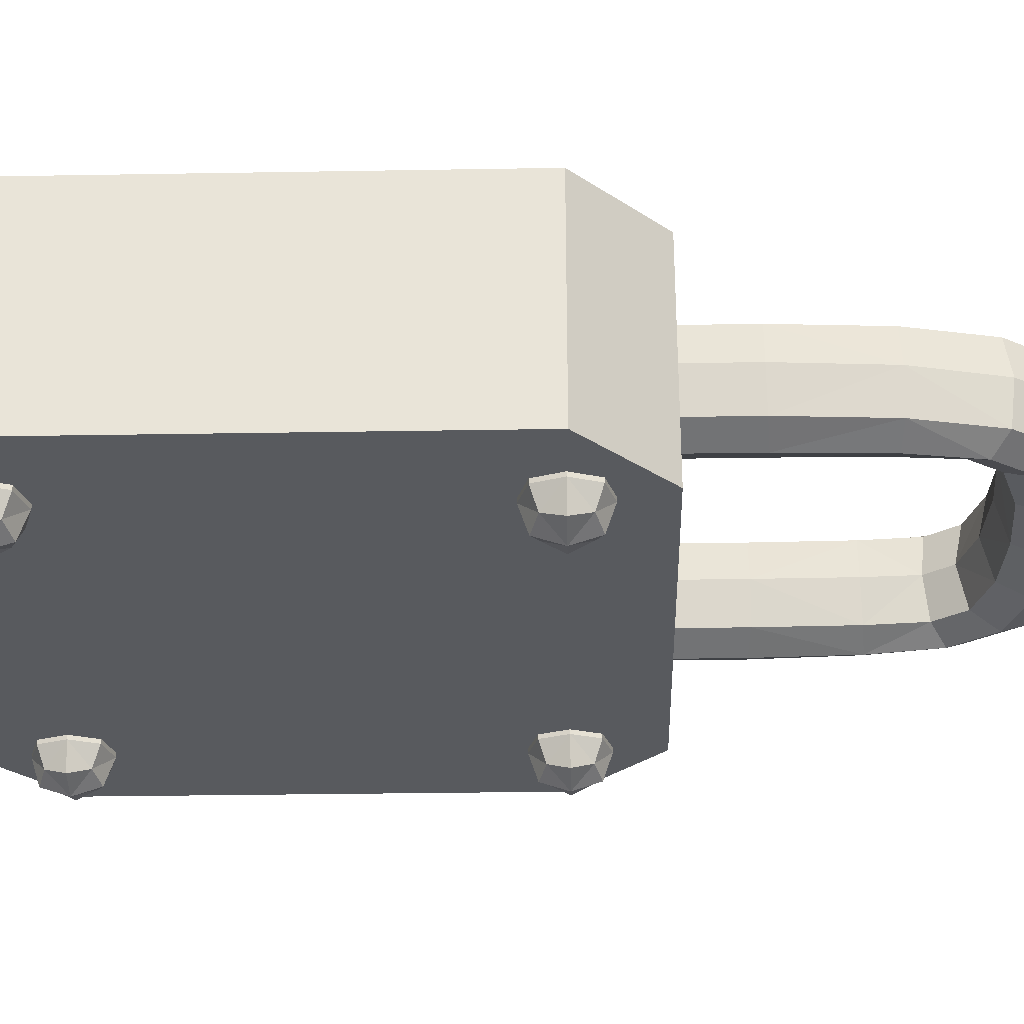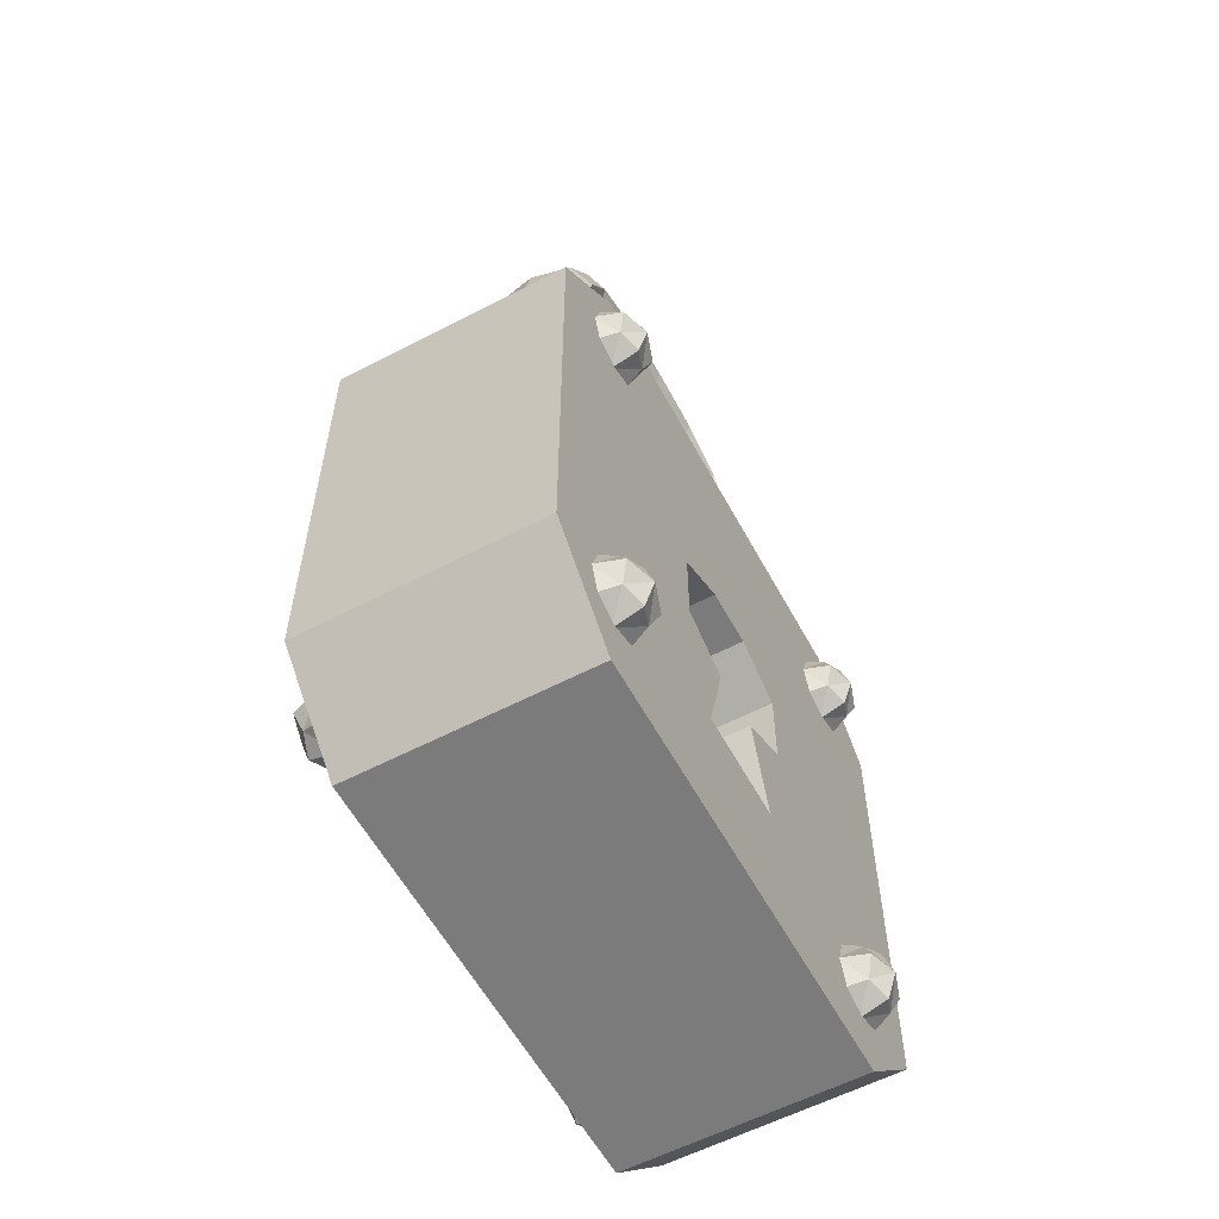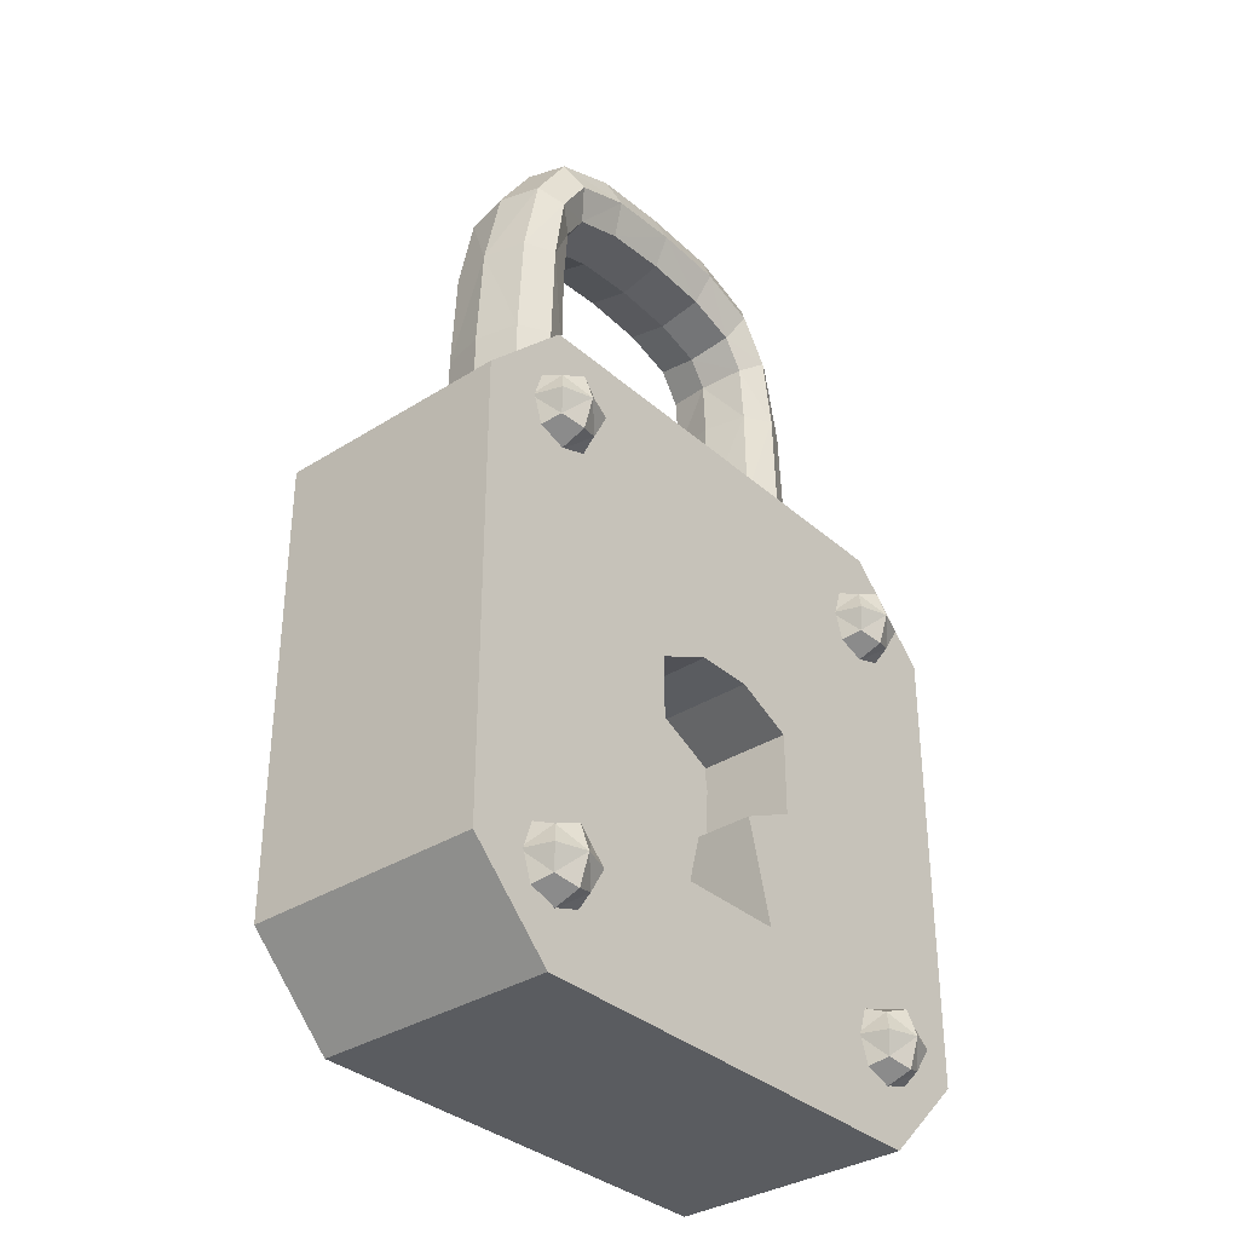
<metadata>
{"format":"obj","ext":"obj","renderer":"f3d","projection":"perspective","resolution":1024,"background":"white","views":[{"elev":-30.7,"azim":91.4,"up":"+Z"},{"elev":-58.5,"azim":-61.7,"up":"+Y"},{"elev":-34.4,"azim":-49.5,"up":"+Y"}]}
</metadata>
<code>
o Padlock_Cube.123
v -0.06166 0.5727 0.004961
v -0.1267 0.5311 0.004961
v -0.1704 0.3788 0.0618
v -0.1704 0.3788 -0.05187
v -0.13 0.3815 0.004961
v -0.2108 0.376 0.004961
v -0.1847 0.5704 0.004961
v -0.1557 0.5507 0.0618
v -0.1557 0.5507 -0.05187
v -0.07929 0.6563 0.004961
v -0.07047 0.6145 0.0618
v -0.07047 0.6145 -0.05187
v 0.06166 0.5727 0.004961
v 0.1267 0.5311 0.004961
v 0.1704 0.3788 0.0618
v 0.1704 0.3788 -0.05187
v 0.13 0.3815 0.004961
v 0.2108 0.376 0.004961
v 0.1847 0.5704 0.004961
v 0.1557 0.5507 0.0618
v 0.1557 0.5507 -0.05187
v 0.07929 0.6563 0.004961
v 0.07047 0.6145 0.0618
v 0.07047 0.6145 -0.05187
v -0.2108 0.2596 0.004961
v -0.1704 0.2624 -0.05187
v -0.13 0.2651 0.004961
v -0.1704 0.2624 0.0618
v -0.2043 0.4828 0.004961
v -0.1667 0.48 -0.05187
v -0.1292 0.4771 0.004961
v -0.1667 0.48 0.0618
v -0.1401 0.3808 0.04759
v -0.2007 0.3767 0.04759
v -0.2007 0.3767 -0.03766
v -0.1401 0.3808 -0.03766
v -0.1453 0.6308 0.004961
v -0.127 0.5945 -0.05187
v -0.1087 0.5581 0.004961
v -0.127 0.5945 0.0618
v -0.1339 0.536 -0.03766
v -0.1339 0.536 0.04759
v -0.1774 0.5655 0.04759
v -0.1774 0.5655 -0.03766
v 0 0.6602 0.004961
v 0 0.6186 -0.05187
v 0 0.577 0.004961
v 0 0.6186 0.0618
v -0.06387 0.5832 -0.03766
v -0.06387 0.5832 0.04759
v -0.07708 0.6458 0.04759
v -0.07708 0.6458 -0.03766
v 0.2108 0.2596 0.004961
v 0.1704 0.2624 -0.05187
v 0.13 0.2651 0.004961
v 0.1704 0.2624 0.0618
v 0.2043 0.4828 0.004961
v 0.1667 0.48 -0.05187
v 0.1292 0.4771 0.004961
v 0.1667 0.48 0.0618
v 0.1401 0.3808 0.04759
v 0.2007 0.3767 0.04759
v 0.2007 0.3767 -0.03766
v 0.1401 0.3808 -0.03766
v 0.1453 0.6308 0.004961
v 0.127 0.5945 -0.05187
v 0.1087 0.5581 0.004961
v 0.127 0.5945 0.0618
v 0.1339 0.536 -0.03766
v 0.1339 0.536 0.04759
v 0.1774 0.5655 0.04759
v 0.1774 0.5655 -0.03766
v 0.06387 0.5832 -0.03766
v 0.06387 0.5832 0.04759
v 0.07708 0.6458 0.04759
v 0.07708 0.6458 -0.03766
v -0.2007 0.2603 0.04759
v -0.2007 0.2603 -0.03766
v -0.1401 0.2644 0.04759
v -0.1401 0.2644 -0.03766
v -0.1949 0.4821 0.04759
v -0.1949 0.4821 -0.03766
v -0.1386 0.4778 -0.03766
v -0.1386 0.4778 0.04759
v -0.1407 0.6217 0.04759
v -0.1407 0.6217 -0.03766
v -0.1133 0.5672 -0.03766
v -0.1133 0.5672 0.04759
v 0.2007 0.2603 0.04759
v 0.2007 0.2603 -0.03766
v 0.1401 0.2644 0.04759
v 0.1401 0.2644 -0.03766
v 0.1949 0.4821 0.04759
v 0.1949 0.4821 -0.03766
v 0.1386 0.4778 -0.03766
v 0.1386 0.4778 0.04759
v 0.1407 0.6217 0.04759
v 0.1407 0.6217 -0.03766
v 0.1133 0.5672 -0.03766
v 0.1133 0.5672 0.04759
v 0 0.6498 0.04759
v 0 0.6498 -0.03766
v 0 0.5874 -0.03766
v 0 0.5874 0.04759
v -0.2546 0.2221 0.1173
v -0.2546 -0.2169 0.1173
v -0.1797 0.2221 0.1173
v -0.2172 0.2221 0.1547
v -0.2172 0.1847 0.1173
v -0.2172 0.2596 0.1173
v -0.1797 -0.2169 0.1173
v -0.2172 -0.2169 0.1547
v -0.2172 -0.2543 0.1173
v -0.2172 -0.1794 0.1173
v 0.1745 0.2221 0.1173
v 0.1745 -0.2169 0.1173
v 0.2495 0.2221 0.1173
v 0.212 0.2221 0.1547
v 0.212 0.1847 0.1173
v 0.212 0.2596 0.1173
v 0.2495 -0.2169 0.1173
v 0.212 -0.2169 0.1547
v 0.212 -0.2543 0.1173
v 0.212 -0.1794 0.1173
v 0.2495 0.2221 -0.1195
v 0.2495 -0.2169 -0.1195
v 0.1745 0.2221 -0.1195
v 0.212 0.2221 -0.157
v 0.212 0.1847 -0.1195
v 0.212 0.2596 -0.1195
v 0.1745 -0.2169 -0.1195
v 0.212 -0.2169 -0.157
v 0.212 -0.2543 -0.1195
v 0.212 -0.1794 -0.1195
v -0.1797 0.2221 -0.1195
v -0.1797 -0.2169 -0.1195
v -0.2546 0.2221 -0.1195
v -0.2172 0.2221 -0.157
v -0.2172 0.1847 -0.1195
v -0.2172 0.2596 -0.1195
v -0.2546 -0.2169 -0.1195
v -0.2172 -0.2169 -0.157
v -0.2172 -0.2543 -0.1195
v -0.2172 -0.1794 -0.1195
v -0.2453 0.194 0.1173
v -0.2453 0.2221 0.1454
v -0.2453 0.2503 0.1173
v -0.2546 0.2221 0.0798
v -0.2172 0.1847 0.0798
v -0.2172 0.2596 0.0798
v -0.1797 0.2221 0.0798
v -0.189 0.194 0.1173
v -0.189 0.2503 0.1173
v -0.189 0.2221 0.1454
v -0.2172 0.194 0.1454
v -0.2172 0.2503 0.1454
v -0.2453 -0.245 0.1173
v -0.2453 -0.2169 0.1454
v -0.2453 -0.1888 0.1173
v -0.2546 -0.2169 0.0798
v -0.2172 -0.2543 0.0798
v -0.2172 -0.1794 0.0798
v -0.1797 -0.2169 0.0798
v -0.189 -0.245 0.1173
v -0.189 -0.1888 0.1173
v -0.189 -0.2169 0.1454
v -0.2172 -0.245 0.1454
v -0.2172 -0.1888 0.1454
v 0.1839 0.194 0.1173
v 0.1839 0.2221 0.1454
v 0.1839 0.2503 0.1173
v 0.1745 0.2221 0.0798
v 0.212 0.1847 0.0798
v 0.212 0.2596 0.0798
v 0.2495 0.2221 0.0798
v 0.2401 0.194 0.1173
v 0.2401 0.2503 0.1173
v 0.2401 0.2221 0.1454
v 0.212 0.194 0.1454
v 0.212 0.2503 0.1454
v 0.1839 -0.245 0.1173
v 0.1839 -0.2169 0.1454
v 0.1839 -0.1888 0.1173
v 0.1745 -0.2169 0.0798
v 0.212 -0.2543 0.0798
v 0.212 -0.1794 0.0798
v 0.2495 -0.2169 0.0798
v 0.2401 -0.245 0.1173
v 0.2401 -0.1888 0.1173
v 0.2401 -0.2169 0.1454
v 0.212 -0.245 0.1454
v 0.212 -0.1888 0.1454
v 0.2401 0.194 -0.1195
v 0.2401 0.2221 -0.1476
v 0.2401 0.2503 -0.1195
v 0.2495 0.2221 -0.08203
v 0.212 0.1847 -0.08203
v 0.212 0.2596 -0.08203
v 0.1745 0.2221 -0.08203
v 0.1839 0.194 -0.1195
v 0.1839 0.2503 -0.1195
v 0.1839 0.2221 -0.1476
v 0.212 0.194 -0.1476
v 0.212 0.2503 -0.1476
v 0.2401 -0.245 -0.1195
v 0.2401 -0.2169 -0.1476
v 0.2401 -0.1888 -0.1195
v 0.2495 -0.2169 -0.08203
v 0.212 -0.2543 -0.08203
v 0.212 -0.1794 -0.08203
v 0.1745 -0.2169 -0.08203
v 0.1839 -0.245 -0.1195
v 0.1839 -0.1888 -0.1195
v 0.1839 -0.2169 -0.1476
v 0.212 -0.245 -0.1476
v 0.212 -0.1888 -0.1476
v -0.189 0.194 -0.1195
v -0.189 0.2221 -0.1476
v -0.189 0.2503 -0.1195
v -0.1797 0.2221 -0.08203
v -0.2172 0.1847 -0.08203
v -0.2172 0.2596 -0.08203
v -0.2546 0.2221 -0.08203
v -0.2453 0.194 -0.1195
v -0.2453 0.2503 -0.1195
v -0.2453 0.2221 -0.1476
v -0.2172 0.194 -0.1476
v -0.2172 0.2503 -0.1476
v -0.189 -0.245 -0.1195
v -0.189 -0.2169 -0.1476
v -0.189 -0.1888 -0.1195
v -0.1797 -0.2169 -0.08203
v -0.2172 -0.2543 -0.08203
v -0.2172 -0.1794 -0.08203
v -0.2546 -0.2169 -0.08203
v -0.2453 -0.245 -0.1195
v -0.2453 -0.1888 -0.1195
v -0.2453 -0.2169 -0.1476
v -0.2172 -0.245 -0.1476
v -0.2172 -0.1888 -0.1476
v -0.238 0.2013 0.1381
v -0.238 0.243 0.1381
v -0.2453 0.194 0.0798
v -0.2453 0.2503 0.0798
v -0.1963 0.2013 0.1381
v -0.1963 0.243 0.1381
v -0.189 0.194 0.0798
v -0.189 0.2503 0.0798
v -0.238 -0.2377 0.1381
v -0.238 -0.196 0.1381
v -0.2453 -0.245 0.0798
v -0.2453 -0.1888 0.0798
v -0.1963 -0.2377 0.1381
v -0.1963 -0.196 0.1381
v -0.189 -0.245 0.0798
v -0.189 -0.1888 0.0798
v 0.1912 0.2013 0.1381
v 0.1912 0.243 0.1381
v 0.1839 0.194 0.0798
v 0.1839 0.2503 0.0798
v 0.2328 0.2013 0.1381
v 0.2328 0.243 0.1381
v 0.2401 0.194 0.0798
v 0.2401 0.2503 0.0798
v 0.1912 -0.2377 0.1381
v 0.1912 -0.196 0.1381
v 0.1839 -0.245 0.0798
v 0.1839 -0.1888 0.0798
v 0.2328 -0.2377 0.1381
v 0.2328 -0.196 0.1381
v 0.2401 -0.245 0.0798
v 0.2401 -0.1888 0.0798
v 0.2328 0.2013 -0.1403
v 0.2328 0.243 -0.1403
v 0.2401 0.194 -0.08203
v 0.2401 0.2503 -0.08203
v 0.1912 0.2013 -0.1403
v 0.1912 0.243 -0.1403
v 0.1839 0.194 -0.08203
v 0.1839 0.2503 -0.08203
v 0.2328 -0.2377 -0.1403
v 0.2328 -0.196 -0.1403
v 0.2401 -0.245 -0.08203
v 0.2401 -0.1888 -0.08203
v 0.1912 -0.2377 -0.1403
v 0.1912 -0.196 -0.1403
v 0.1839 -0.245 -0.08203
v 0.1839 -0.1888 -0.08203
v -0.1963 0.2013 -0.1403
v -0.1963 0.243 -0.1403
v -0.189 0.194 -0.08203
v -0.189 0.2503 -0.08203
v -0.238 0.2013 -0.1403
v -0.238 0.243 -0.1403
v -0.2453 0.194 -0.08203
v -0.2453 0.2503 -0.08203
v -0.1963 -0.2377 -0.1403
v -0.1963 -0.196 -0.1403
v -0.189 -0.245 -0.08203
v -0.189 -0.1888 -0.08203
v -0.238 -0.2377 -0.1403
v -0.238 -0.196 -0.1403
v -0.2453 -0.245 -0.08203
v -0.2453 -0.1888 -0.08203
v -0.08363 -0.04065 0.03092
v -0.08363 0.04065 0.03092
v 0.08363 -0.04065 0.03092
v 0.08363 0.04065 0.03092
v 0.02788 -0.06719 0.03092
v -0.02788 -0.06719 0.03092
v -0.02788 0.06719 0.03092
v 0.02788 0.06719 0.03092
v 0.05391 -0.1631 0.03092
v -0.05391 -0.1631 0.03092
v 0.08363 -0.04065 0.1204
v 0.02788 0.06719 0.1204
v 0.02788 -0.06719 0.1204
v -0.02788 0.06719 0.1204
v -0.02788 -0.06719 0.1204
v -0.08363 -0.04065 0.1204
v 0.08363 0.04065 0.1204
v -0.08363 0.04065 0.1204
v -0.05391 -0.1631 0.1204
v 0.05391 -0.1631 0.1204
v -0.3077 -0.2239 0.1204
v -0.2234 -0.3083 0.1204
v -0.2535 -0.2436 0.1204
v -0.2234 0.3083 0.1204
v -0.3077 0.2239 0.1204
v -0.2234 -0.3083 -0.115
v -0.3077 -0.2239 -0.115
v -0.3077 0.2239 -0.115
v -0.2234 0.3083 -0.115
v 0.2234 -0.3083 0.1204
v 0.3077 -0.2239 0.1204
v 0.3077 0.2239 0.1204
v 0.2234 0.3083 0.1204
v 0.2535 0.2436 0.1204
v 0.3077 -0.2239 -0.115
v 0.2234 -0.3083 -0.115
v 0.2234 0.3083 -0.115
v 0.3077 0.2239 -0.115
f 307 312 309
f 315 308 307
f 317 307 309
f 318 306 311
f 321 312 308
f 316 311 312
f 305 319 310
f 309 324 317
f 310 306 305
f 309 311 310
f 323 313 314
f 310 313 309
f 323 327 326
f 342 335 339
f 318 316 337
f 329 331 325
f 339 340 331
f 314 319 323
f 333 337 341
f 305 322 320
f 325 326 327
f 336 337 338
f 326 331 330
f 333 329 328
f 340 335 334
f 337 342 341
f 340 326 330
f 307 308 312
f 315 321 308
f 317 315 307
f 318 322 306
f 321 316 312
f 316 318 311
f 305 320 319
f 309 313 324
f 310 311 306
f 309 312 311
f 323 324 313
f 310 314 313
f 326 334 324
f 334 335 324
f 335 336 315
f 336 338 321
f 315 336 321
f 315 317 324
f 323 319 320
f 315 324 335
f 323 320 327
f 324 323 326
f 342 336 335
f 329 325 322
f 325 327 320
f 322 325 320
f 337 328 318
f 328 329 322
f 321 338 316
f 338 337 316
f 328 322 318
f 329 332 331
f 340 330 331
f 331 332 342
f 332 333 342
f 333 341 342
f 342 339 331
f 314 310 319
f 333 328 337
f 305 306 322
f 326 325 331
f 333 332 329
f 340 339 335
f 337 336 342
f 340 334 326
f 50 39 1
f 39 49 1
f 1 103 47
f 1 104 50
f 2 84 31
f 2 83 41
f 41 39 2
f 39 42 2
f 34 28 3
f 3 79 33
f 33 32 3
f 3 81 34
f 4 80 26
f 26 35 4
f 4 82 30
f 30 36 4
f 33 27 5
f 27 36 5
f 5 83 31
f 5 84 33
f 6 78 25
f 6 77 34
f 34 29 6
f 29 35 6
f 44 29 7
f 29 43 7
f 7 85 37
f 7 86 44
f 8 81 32
f 32 42 8
f 8 88 40
f 40 43 8
f 41 30 9
f 9 82 44
f 44 38 9
f 9 87 41
f 52 37 10
f 37 51 10
f 51 45 10
f 45 52 10
f 11 85 40
f 11 88 50
f 50 48 11
f 11 101 51
f 12 87 38
f 12 86 52
f 12 102 46
f 46 49 12
f 67 74 13
f 13 104 47
f 13 103 73
f 73 67 13
f 14 96 70
f 70 67 14
f 67 69 14
f 14 95 59
f 56 62 15
f 15 93 60
f 60 61 15
f 15 91 56
f 16 92 64
f 64 58 16
f 16 94 63
f 63 54 16
f 55 61 17
f 17 96 59
f 17 95 64
f 64 55 17
f 18 90 63
f 63 57 18
f 57 62 18
f 18 89 53
f 57 72 19
f 19 98 65
f 19 97 71
f 71 57 19
f 20 93 71
f 71 68 20
f 20 100 70
f 70 60 20
f 58 69 21
f 21 99 66
f 66 72 21
f 21 94 58
f 65 76 22
f 76 45 22
f 45 75 22
f 75 65 22
f 23 97 75
f 23 101 48
f 48 74 23
f 23 100 68
f 24 99 73
f 73 46 24
f 24 102 76
f 24 98 66
f 105 241 146
f 105 242 147
f 147 148 105
f 148 145 105
f 106 249 158
f 106 250 159
f 159 160 106
f 160 157 106
f 107 247 151
f 151 153 107
f 107 246 154
f 107 245 152
f 108 245 154
f 108 246 156
f 108 242 146
f 108 241 155
f 145 149 109
f 149 152 109
f 109 245 155
f 109 241 145
f 153 150 110
f 150 147 110
f 110 242 156
f 110 246 153
f 164 163 111
f 163 165 111
f 111 254 166
f 111 253 164
f 112 253 166
f 112 254 168
f 112 250 158
f 112 249 167
f 157 161 113
f 161 164 113
f 113 253 167
f 113 249 157
f 165 162 114
f 162 159 114
f 114 250 168
f 114 254 165
f 115 257 170
f 115 258 171
f 171 172 115
f 115 259 169
f 116 265 182
f 116 266 183
f 183 184 116
f 184 181 116
f 176 175 117
f 175 177 117
f 117 262 178
f 117 261 176
f 118 261 178
f 118 262 180
f 118 258 170
f 118 257 179
f 169 173 119
f 119 263 176
f 119 261 179
f 119 257 169
f 177 174 120
f 174 171 120
f 120 258 180
f 120 262 177
f 188 187 121
f 187 189 121
f 121 270 190
f 121 269 188
f 122 269 190
f 122 270 192
f 122 266 182
f 122 265 191
f 181 185 123
f 123 271 188
f 123 269 191
f 123 265 181
f 124 272 186
f 124 268 183
f 124 266 192
f 124 270 189
f 125 273 194
f 125 274 195
f 125 276 196
f 196 193 125
f 126 281 206
f 126 282 207
f 207 208 126
f 208 205 126
f 200 199 127
f 127 280 201
f 127 278 202
f 127 277 200
f 128 277 202
f 128 278 204
f 128 274 194
f 128 273 203
f 129 275 197
f 129 279 200
f 129 277 203
f 129 273 193
f 201 198 130
f 130 276 195
f 130 274 204
f 130 278 201
f 212 211 131
f 211 213 131
f 131 286 214
f 131 285 212
f 132 285 214
f 132 286 216
f 132 282 206
f 132 281 215
f 205 209 133
f 209 212 133
f 133 285 215
f 133 281 205
f 213 210 134
f 210 207 134
f 134 282 216
f 134 286 213
f 135 289 218
f 135 290 219
f 219 220 135
f 220 217 135
f 136 297 230
f 136 298 231
f 231 232 136
f 232 229 136
f 224 223 137
f 223 225 137
f 137 294 226
f 137 293 224
f 138 293 226
f 138 294 228
f 138 290 218
f 138 289 227
f 217 221 139
f 139 295 224
f 139 293 227
f 139 289 217
f 225 222 140
f 140 292 219
f 140 290 228
f 140 294 225
f 236 235 141
f 235 237 141
f 141 302 238
f 141 301 236
f 142 301 238
f 142 302 240
f 142 298 230
f 142 297 239
f 229 233 143
f 233 236 143
f 143 301 239
f 143 297 229
f 237 234 144
f 234 231 144
f 144 298 240
f 144 302 237
f 50 88 39
f 39 87 49
f 1 49 103
f 1 47 104
f 2 42 84
f 2 31 83
f 41 87 39
f 39 88 42
f 34 77 28
f 3 28 79
f 33 84 32
f 3 32 81
f 4 36 80
f 26 78 35
f 4 35 82
f 30 83 36
f 33 79 27
f 27 80 36
f 5 36 83
f 5 31 84
f 6 35 78
f 6 25 77
f 34 81 29
f 29 82 35
f 44 82 29
f 29 81 43
f 7 43 85
f 7 37 86
f 8 43 81
f 32 84 42
f 8 42 88
f 40 85 43
f 41 83 30
f 9 30 82
f 44 86 38
f 9 38 87
f 52 86 37
f 37 85 51
f 51 101 45
f 45 102 52
f 11 51 85
f 11 40 88
f 50 104 48
f 11 48 101
f 12 49 87
f 12 38 86
f 12 52 102
f 46 103 49
f 67 100 74
f 13 74 104
f 13 47 103
f 73 99 67
f 14 59 96
f 70 100 67
f 67 99 69
f 14 69 95
f 56 89 62
f 15 62 93
f 60 96 61
f 15 61 91
f 16 54 92
f 64 95 58
f 16 58 94
f 63 90 54
f 55 91 61
f 17 61 96
f 17 59 95
f 64 92 55
f 18 53 90
f 63 94 57
f 57 93 62
f 18 62 89
f 57 94 72
f 19 72 98
f 19 65 97
f 71 93 57
f 20 60 93
f 71 97 68
f 20 68 100
f 70 96 60
f 58 95 69
f 21 69 99
f 66 98 72
f 21 72 94
f 65 98 76
f 76 102 45
f 45 101 75
f 75 97 65
f 23 68 97
f 23 75 101
f 48 104 74
f 23 74 100
f 24 66 99
f 73 103 46
f 24 46 102
f 24 76 98
f 105 145 241
f 105 146 242
f 147 244 148
f 148 243 145
f 106 157 249
f 106 158 250
f 159 252 160
f 160 251 157
f 107 152 247
f 151 248 153
f 107 153 246
f 107 154 245
f 108 155 245
f 108 154 246
f 108 156 242
f 108 146 241
f 145 243 149
f 149 247 152
f 109 152 245
f 109 155 241
f 153 248 150
f 150 244 147
f 110 147 242
f 110 156 246
f 164 255 163
f 163 256 165
f 111 165 254
f 111 166 253
f 112 167 253
f 112 166 254
f 112 168 250
f 112 158 249
f 157 251 161
f 161 255 164
f 113 164 253
f 113 167 249
f 165 256 162
f 162 252 159
f 114 159 250
f 114 168 254
f 115 169 257
f 115 170 258
f 171 260 172
f 115 172 259
f 116 181 265
f 116 182 266
f 183 268 184
f 184 267 181
f 176 263 175
f 175 264 177
f 117 177 262
f 117 178 261
f 118 179 261
f 118 178 262
f 118 180 258
f 118 170 257
f 169 259 173
f 119 173 263
f 119 176 261
f 119 179 257
f 177 264 174
f 174 260 171
f 120 171 258
f 120 180 262
f 188 271 187
f 187 272 189
f 121 189 270
f 121 190 269
f 122 191 269
f 122 190 270
f 122 192 266
f 122 182 265
f 181 267 185
f 123 185 271
f 123 188 269
f 123 191 265
f 124 189 272
f 124 186 268
f 124 183 266
f 124 192 270
f 125 193 273
f 125 194 274
f 125 195 276
f 196 275 193
f 126 205 281
f 126 206 282
f 207 284 208
f 208 283 205
f 200 279 199
f 127 199 280
f 127 201 278
f 127 202 277
f 128 203 277
f 128 202 278
f 128 204 274
f 128 194 273
f 129 193 275
f 129 197 279
f 129 200 277
f 129 203 273
f 201 280 198
f 130 198 276
f 130 195 274
f 130 204 278
f 212 287 211
f 211 288 213
f 131 213 286
f 131 214 285
f 132 215 285
f 132 214 286
f 132 216 282
f 132 206 281
f 205 283 209
f 209 287 212
f 133 212 285
f 133 215 281
f 213 288 210
f 210 284 207
f 134 207 282
f 134 216 286
f 135 217 289
f 135 218 290
f 219 292 220
f 220 291 217
f 136 229 297
f 136 230 298
f 231 300 232
f 232 299 229
f 224 295 223
f 223 296 225
f 137 225 294
f 137 226 293
f 138 227 293
f 138 226 294
f 138 228 290
f 138 218 289
f 217 291 221
f 139 221 295
f 139 224 293
f 139 227 289
f 225 296 222
f 140 222 292
f 140 219 290
f 140 228 294
f 236 303 235
f 235 304 237
f 141 237 302
f 141 238 301
f 142 239 301
f 142 238 302
f 142 240 298
f 142 230 297
f 229 299 233
f 233 303 236
f 143 236 301
f 143 239 297
f 237 304 234
f 234 300 231
f 144 231 298
f 144 240 302

</code>
